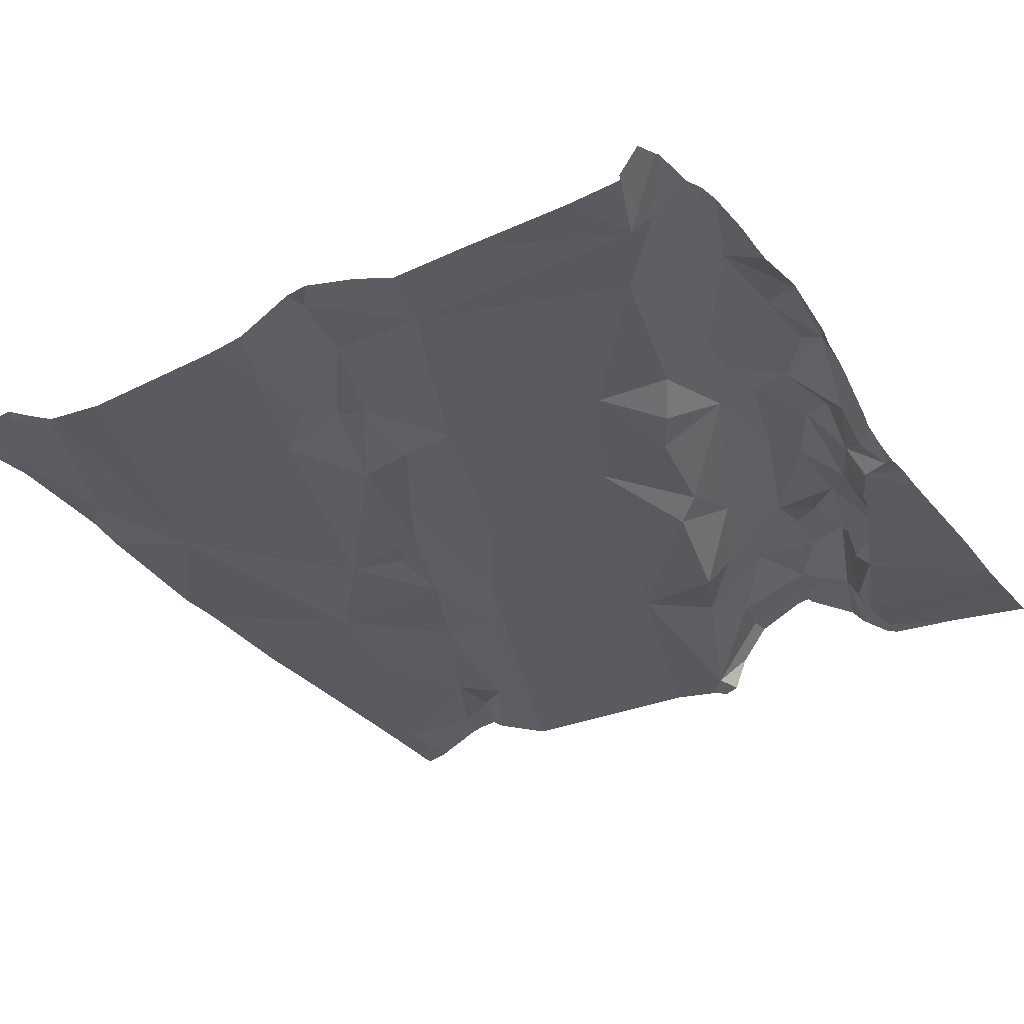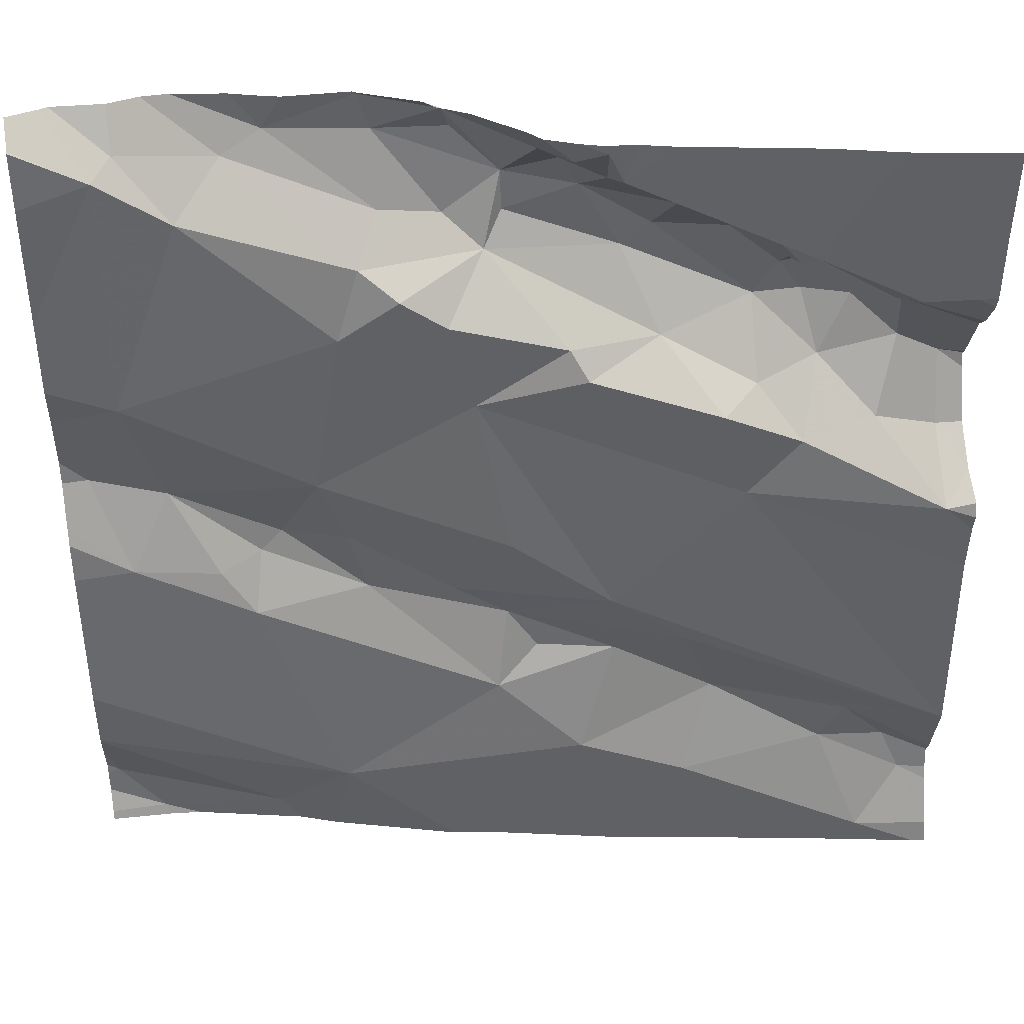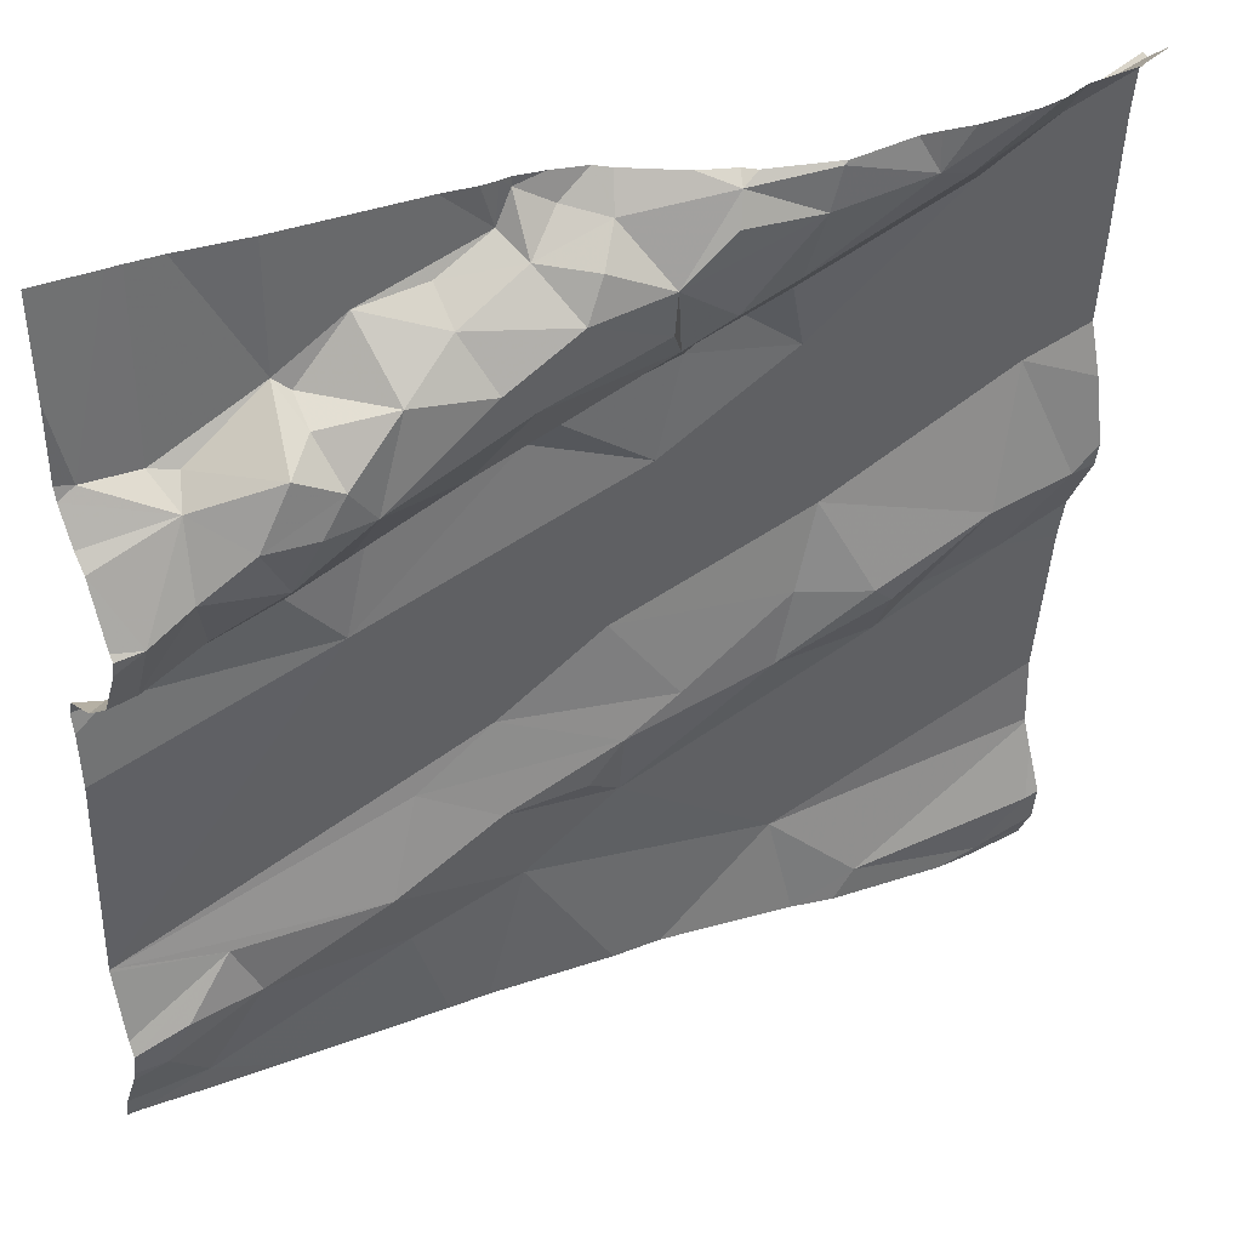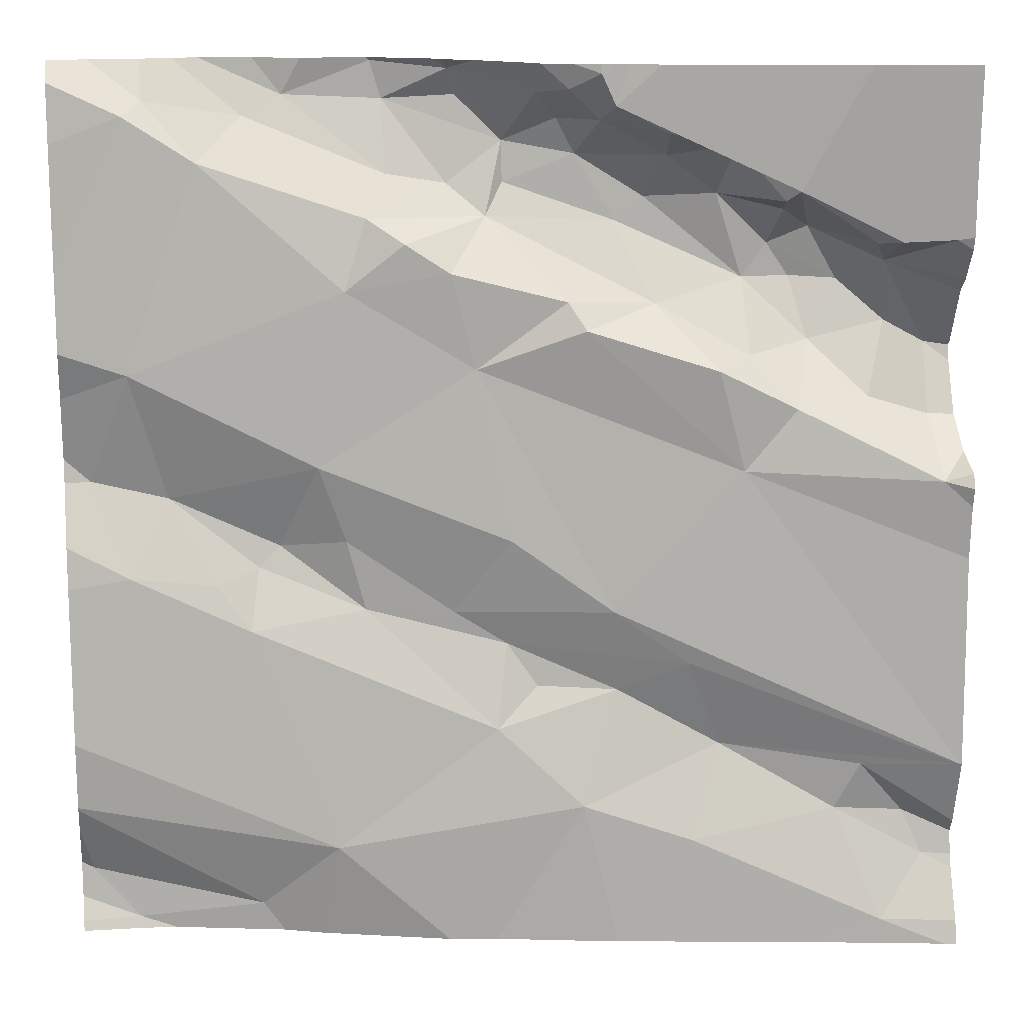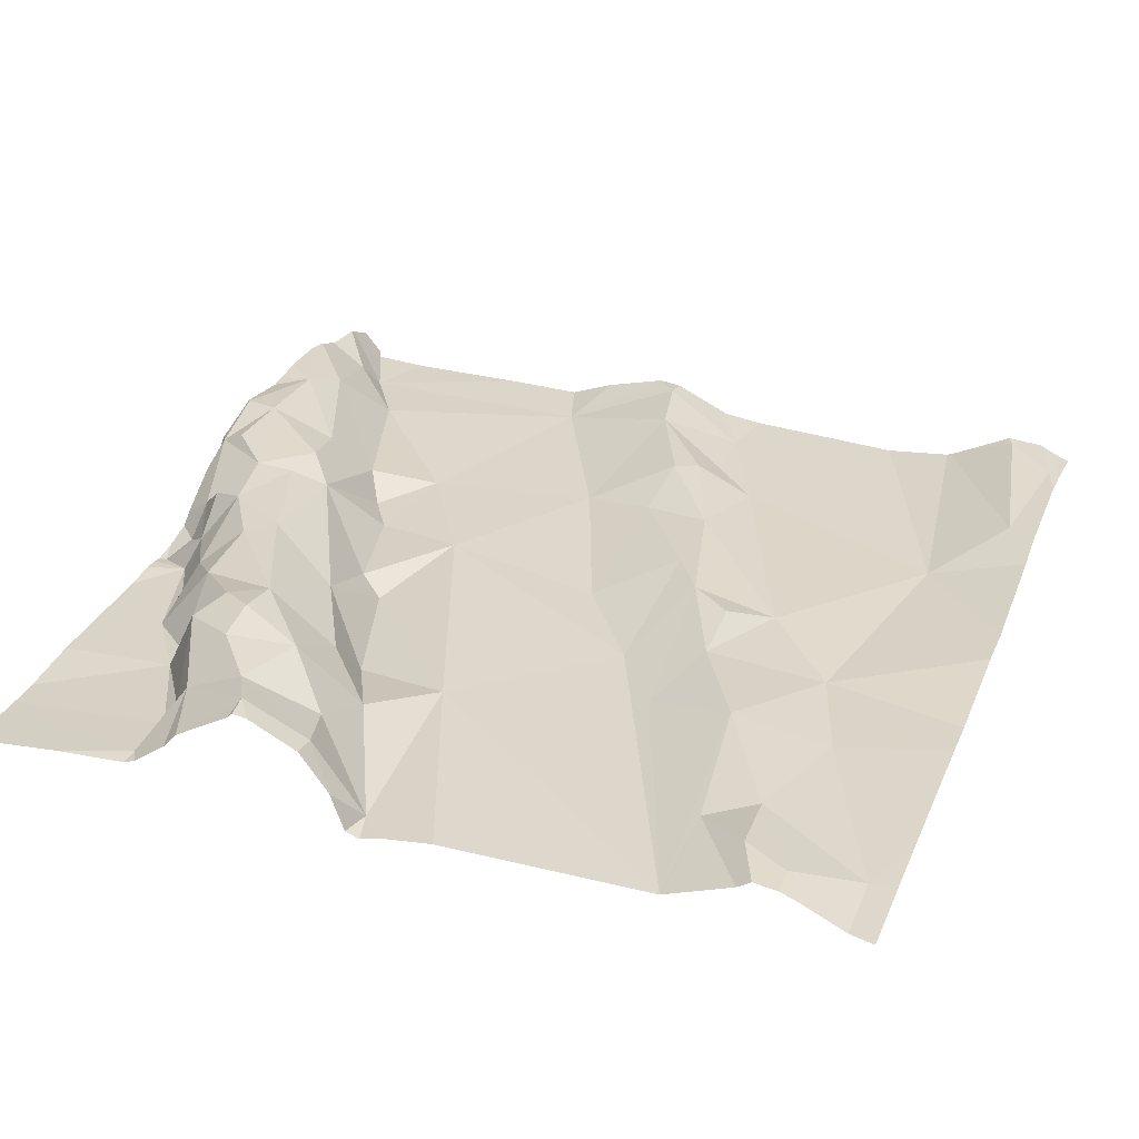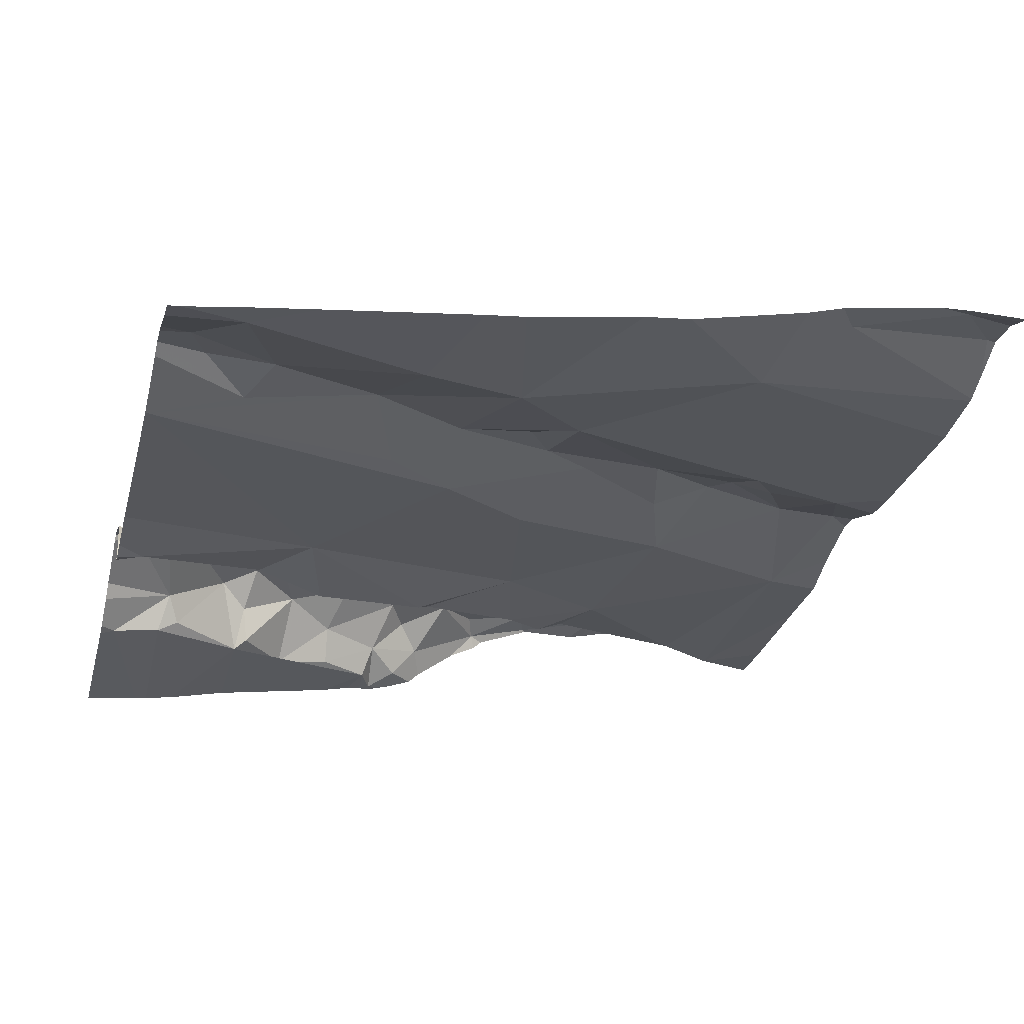
<metadata>
{"format":"obj","ext":"obj","renderer":"f3d","projection":"perspective","resolution":1024,"background":"white","views":[{"elev":-23.0,"azim":124.4,"up":"+Z"},{"elev":43.0,"azim":171.9,"up":"+Y"},{"elev":39.3,"azim":-33.9,"up":"+Y"},{"elev":15.1,"azim":171.9,"up":"+Y"},{"elev":20.7,"azim":-69.2,"up":"+Z"},{"elev":-32.8,"azim":-14.5,"up":"+Z"}]}
</metadata>
<code>
v -47.83 257 501.7
v -47.83 257.4 501.7
v -47.83 257 501.7
v -47.83 257.3 501.7
v -48.3 257.3 501.6
v -48.41 257.2 501.6
v -48.27 257.5 501.6
v -48.55 257.4 501.6
v -48.75 257.4 501.5
v -48.6 257.4 501.6
v -47.83 257.8 501.7
v -47.83 257.8 501.7
v -48.56 257.5 501.6
v -48.56 257.6 501.7
v -48.46 257.5 501.6
v -48.52 257.5 501.6
v -48.78 257 501.5
v -48.49 257.2 501.6
v -48.42 257.1 501.6
v -48.53 257.1 501.6
v -48.68 257 501.6
v -48.65 257 501.6
v -48.49 257 501.6
v -47.83 257.6 501.7
v -48.71 257.5 501.6
v -48.76 257.5 501.6
v -48.7 257.6 501.6
v -48.75 256.9 501.6
v -48.73 257 501.6
v -47.83 257 501.7
v -48.46 257.6 501.7
v -48.42 257.6 501.7
v -48.34 257.8 501.7
v -48.4 257.7 501.7
v -48.37 257.8 501.6
v -48.59 257.7 501.6
v -48.6 257.7 501.6
v -48.54 257.7 501.6
v -48.6 257.6 501.6
v -48.53 257.7 501.7
v -47.83 256.9 501.7
v -48.78 257.4 501.6
v -48.75 257.4 501.6
v -48.41 257.8 501.6
v -47.83 257.5 501.7
v -48.7 256.9 501.5
v -48.41 257.8 501.6
v -48.29 257.1 501.6
v -48.38 257 501.6
v -48.66 257.6 501.7
v -48.63 257.5 501.6
v -47.83 256.9 501.7
v -48.67 257.8 501.6
v -48.71 257.6 501.6
v -48.69 257.6 501.6
v -48.3 257.2 501.6
v -48.33 257.1 501.6
v -48.38 257.5 501.6
v -48.36 257.5 501.6
v -48.4 257.8 501.6
v -48.61 257.6 501.7
v -47.83 257.4 501.7
v -47.83 257.7 501.7
v -48.63 257.6 501.7
v -48.77 257.6 501.6
v -48.47 257.7 501.6
v -48.59 257.6 501.7
v -48.47 257.7 501.7
v -48.69 257.4 501.6
v -48.31 257.7 501.7
v -48.29 257.6 501.7
v -48.36 257.7 501.7
v -48.38 257.7 501.7
v -48.24 257.6 501.6
v -47.83 257.3 501.7
v -47.83 257.3 501.7
v -48.31 257.7 501.7
v -48.11 257 501.6
v -48.37 257.8 501.6
v -48.07 257.8 501.8
v -48.16 257.6 501.7
v -48.18 257.7 501.7
v -48.03 257.7 501.7
v -48.13 257.3 501.7
v -48.1 257.4 501.7
v -48.17 257.8 501.8
v -48.25 257.8 501.7
v -47.9 257.7 501.7
v -47.93 257.8 501.7
v -48.4 257.8 501.6
v -48.24 257.2 501.6
v -48.02 257.2 501.7
v -47.9 257.2 501.7
v -47.86 257.3 501.7
v -48.63 256.8 501.5
v -48.26 257.8 501.7
v -48.18 257.8 501.7
v -48.19 257.6 501.6
v -48.13 257.6 501.7
v -48.15 257.2 501.7
v -48.06 257.3 501.7
v -48.7 256.8 501.5
v -47.84 256.9 501.7
v -48.77 256.8 501.5
v -47.98 257.7 501.7
v -48.25 257.7 501.7
v -47.94 257.3 501.7
v -48.04 257.3 501.7
v -48.41 256.8 501.6
v -48.23 256.8 501.6
v -47.9 256.8 501.7
v -48.28 256.8 501.6
v -47.99 257.2 501.7
v -48.03 256.9 501.7
v -48.46 256.8 501.6
v -47.83 256.8 501.7
v -47.9 257.5 501.7
v -48.05 256.8 501.7
v -48.09 256.8 501.6
v -48.34 257.8 501.6
v -47.89 256.9 501.7
v -47.93 256.8 501.7
v -48.78 257 501.5
v -48.78 257.1 501.5
v -48.78 257.3 501.5
v -48.78 257.3 501.5
v -48.78 257 501.6
v -48.78 256.9 501.5
v -48.78 257.6 501.6
v -48.78 257.5 501.6
v -48.78 257.4 501.5
v -48.78 256.9 501.5
v -48.78 256.9 501.5
v -48.78 257 501.5
v -48.78 257 501.5
v -48.78 257.4 501.6
v -48.78 257.4 501.6
v -48.43 257.8 501.6
v -48.78 257.4 501.5
v -48.6 257.8 501.6
v -48.78 257.1 501.5
v -48.78 257.5 501.6
v -48.78 257.6 501.6
v -48.78 257.6 501.6
v -48.78 257.4 501.6
v -48.78 257.4 501.6
v -48.78 257.4 501.6
v -48.78 257.4 501.6
v -48.78 257.5 501.6
v -48.78 257.7 501.6
v -48.78 257.6 501.6
v -47.83 256.9 501.7
v -48.71 257.8 501.6
v -47.83 256.9 501.7
v -47.83 257.2 501.7
v -47.83 257.1 501.7
v -47.84 256.8 501.7
v -48.78 256.8 501.5
v -47.83 257.8 501.8
v -48.72 257.8 501.6
v -48.32 257.8 501.7
v -48.46 257.8 501.6
v -48.04 257.8 501.8
v -47.99 257.8 501.8
v -48.09 257.8 501.8
v -48.16 257.8 501.8
v -48.08 257.8 501.8
v -48.23 257.8 501.7
v -48.17 257.8 501.7
v -47.86 257.8 501.8
v -47.87 257.8 501.8
v -48.27 257.8 501.7
v -48.24 257.8 501.7
v -47.96 257.8 501.8
v -47.93 257.8 501.8
v -47.84 257.8 501.8
v -48.78 257.8 501.6
v -48.78 257.8 501.6
f 6 5 7
f 9 8 10
f 14 13 15
f 16 15 13
f 166 86 165
f 125 9 126
f 19 18 20
f 17 21 20
f 20 22 23
f 26 25 27
f 28 29 127
f 26 27 129
f 32 31 14
f 34 33 35
f 37 36 38
f 36 39 40
f 8 16 10
f 165 80 167
f 43 42 9
f 132 28 133
f 46 23 22
f 20 21 22
f 23 46 95
f 49 48 19
f 29 28 22
f 37 38 44
f 21 29 22
f 50 25 51
f 21 17 134
f 127 21 135
f 136 43 137
f 37 54 55
f 18 19 56
f 6 18 56
f 57 56 19
f 48 57 19
f 58 7 59
f 35 60 34
f 17 6 8
f 18 6 17
f 20 49 19
f 50 51 61
f 49 20 23
f 46 22 28
f 164 80 83
f 20 18 17
f 160 65 153
f 156 78 30
f 27 25 50
f 14 15 32
f 61 51 14
f 55 27 64
f 54 27 55
f 27 65 143
f 66 44 38
f 67 50 61
f 64 50 67
f 38 68 66
f 64 27 50
f 51 13 14
f 9 10 69
f 51 69 10
f 79 35 120
f 71 70 32
f 72 33 34
f 72 34 73
f 58 59 15
f 15 16 58
f 71 59 74
f 47 60 90
f 58 16 8
f 15 59 71
f 16 13 10
f 7 58 8
f 36 37 39
f 64 39 37
f 37 55 64
f 54 37 53
f 26 43 25
f 155 93 78
f 43 9 69
f 163 80 164
f 139 42 147
f 162 44 138
f 154 121 152
f 51 25 69
f 43 69 25
f 54 65 27
f 137 26 149
f 161 33 87
f 152 121 111
f 65 54 153
f 67 39 64
f 40 39 67
f 14 67 61
f 68 31 73
f 40 68 38
f 40 38 36
f 32 73 31
f 67 14 40
f 40 31 68
f 40 14 31
f 66 68 34
f 73 34 68
f 44 34 60
f 34 44 66
f 72 73 77
f 72 77 33
f 120 33 161
f 73 32 70
f 70 77 73
f 3 103 52
f 7 8 6
f 49 23 115
f 140 44 162
f 17 8 125
f 51 10 13
f 71 32 15
f 110 49 112
f 57 48 56
f 82 81 83
f 5 84 85
f 86 80 165
f 168 86 169
f 89 88 170
f 56 91 6
f 78 92 48
f 76 93 75
f 97 96 77
f 91 84 5
f 7 74 59
f 81 98 99
f 84 91 100
f 101 84 100
f 56 48 100
f 100 91 56
f 157 152 111
f 105 81 99
f 81 82 106
f 74 99 98
f 107 101 108
f 7 5 85
f 161 87 172
f 97 86 87
f 77 106 97
f 77 71 106
f 70 71 77
f 96 87 77
f 77 87 33
f 105 83 81
f 82 97 106
f 81 106 71
f 98 81 71
f 83 80 82
f 97 82 80
f 86 97 80
f 164 83 174
f 87 96 97
f 100 92 108
f 108 101 100
f 170 11 176
f 122 121 118
f 83 105 89
f 108 113 107
f 30 114 1
f 107 117 85
f 92 78 93
f 85 101 107
f 85 84 101
f 174 89 175
f 153 54 53
f 93 113 92
f 107 93 94
f 107 113 93
f 105 117 88
f 105 88 89
f 105 99 117
f 117 99 85
f 111 121 122
f 108 92 113
f 88 117 45
f 120 35 33
f 117 107 94
f 117 94 62
f 1 103 3
f 114 78 119
f 118 114 119
f 90 60 79
f 79 60 35
f 121 114 118
f 121 103 114
f 41 121 154
f 7 99 74
f 100 48 92
f 5 6 91
f 48 49 78
f 119 78 110
f 71 74 98
f 7 85 99
f 155 78 156
f 112 49 109
f 123 17 124
f 2 117 62
f 140 37 44
f 124 17 141
f 125 8 9
f 24 88 45
f 126 9 131
f 45 117 2
f 127 29 21
f 128 28 127
f 110 78 49
f 4 93 155
f 129 27 144
f 130 26 129
f 109 49 115
f 131 9 139
f 132 46 28
f 62 94 76
f 1 114 103
f 133 28 128
f 102 46 104
f 134 17 123
f 135 21 134
f 53 37 140
f 136 42 43
f 30 78 114
f 137 43 26
f 104 132 158
f 11 88 12
f 139 9 42
f 138 44 47
f 104 46 132
f 141 17 125
f 142 26 130
f 12 88 63
f 63 88 24
f 143 65 151
f 144 27 143
f 47 44 60
f 145 42 136
f 41 103 121
f 146 42 145
f 115 23 95
f 95 46 102
f 147 42 148
f 148 42 146
f 52 103 41
f 149 26 142
f 75 93 4
f 150 65 177
f 116 152 157
f 76 94 93
f 151 65 150
f 167 80 163
f 168 87 86
f 169 86 166
f 170 88 11
f 171 89 170
f 172 87 173
f 173 87 168
f 174 83 89
f 175 89 171
f 176 11 159
f 177 65 160
f 178 150 177

</code>
